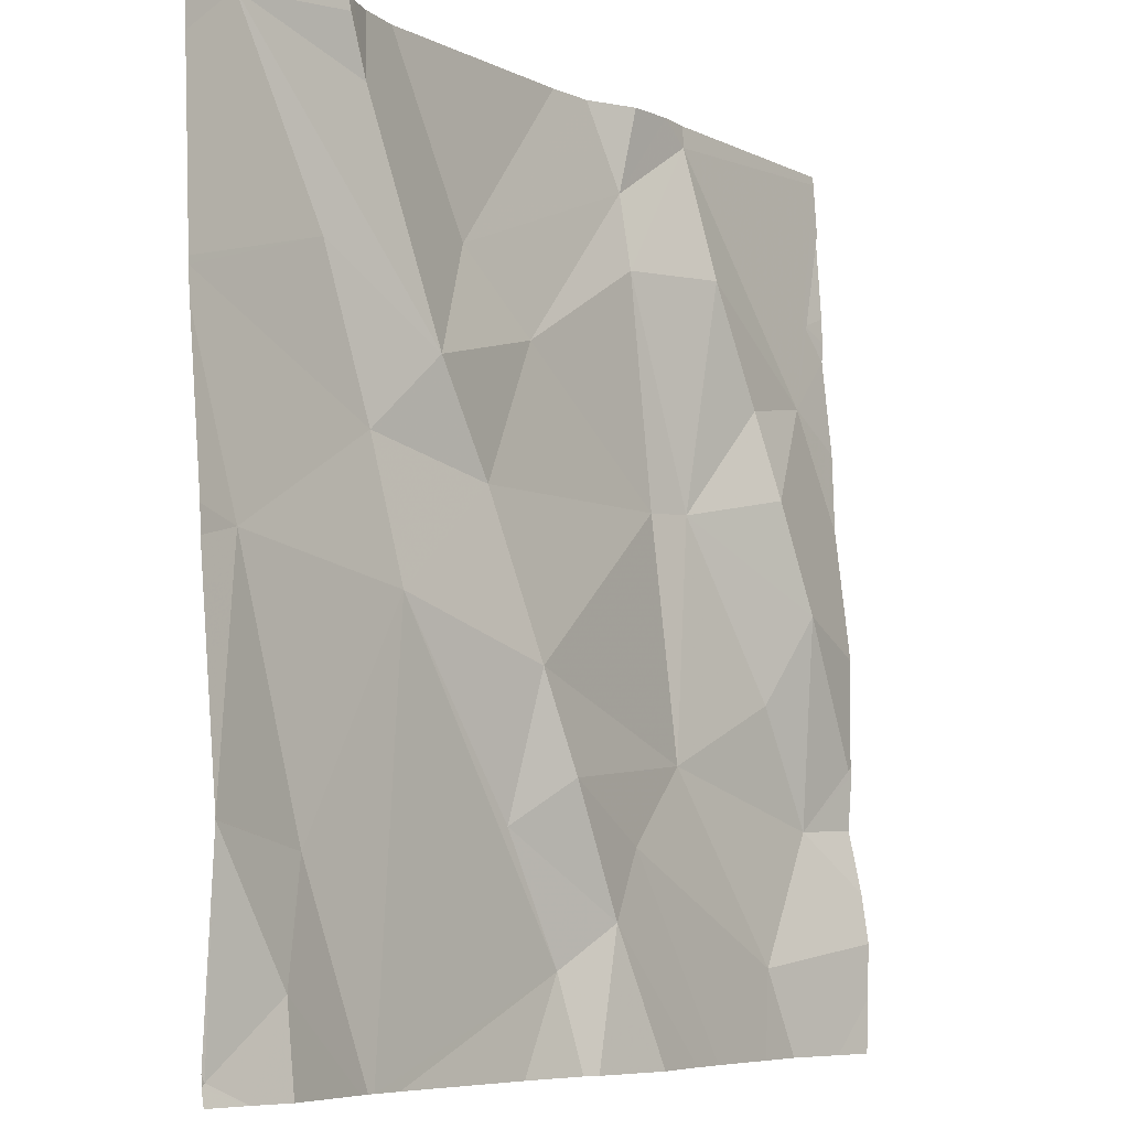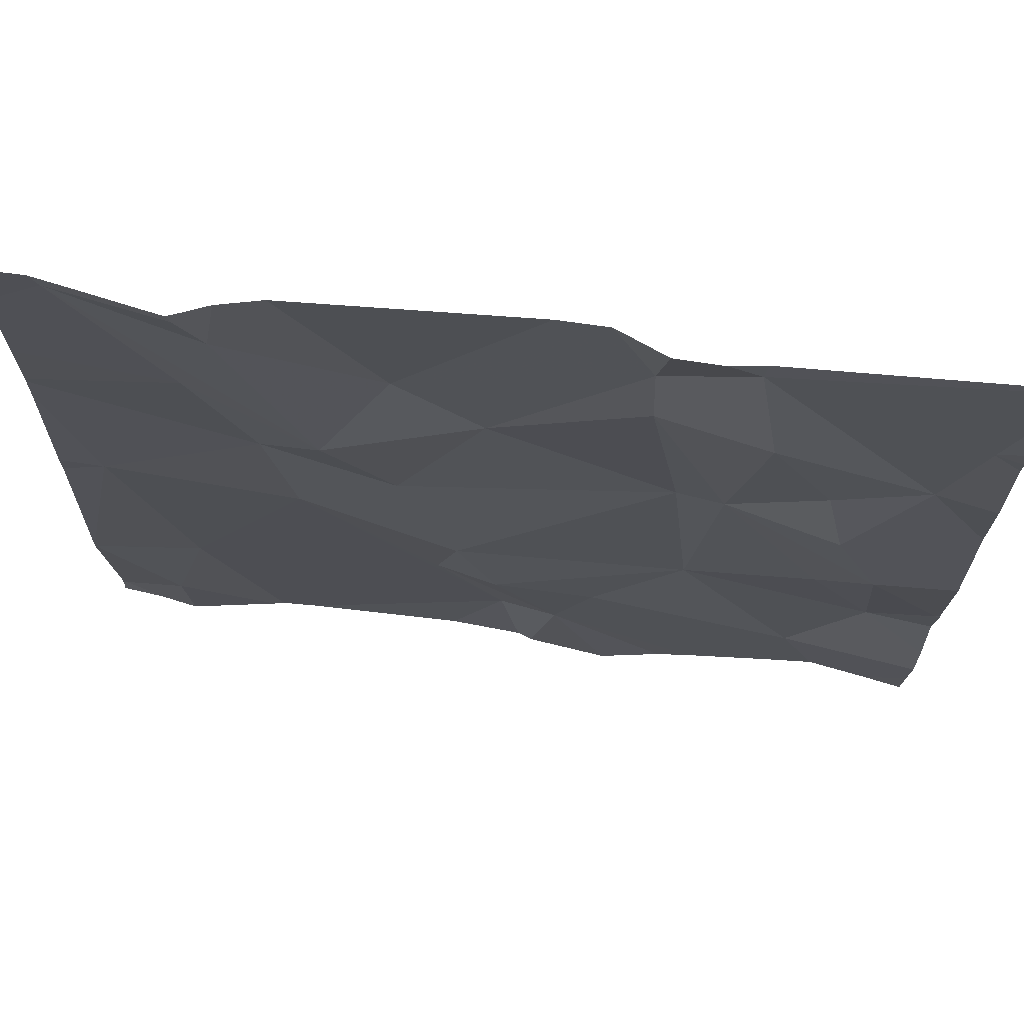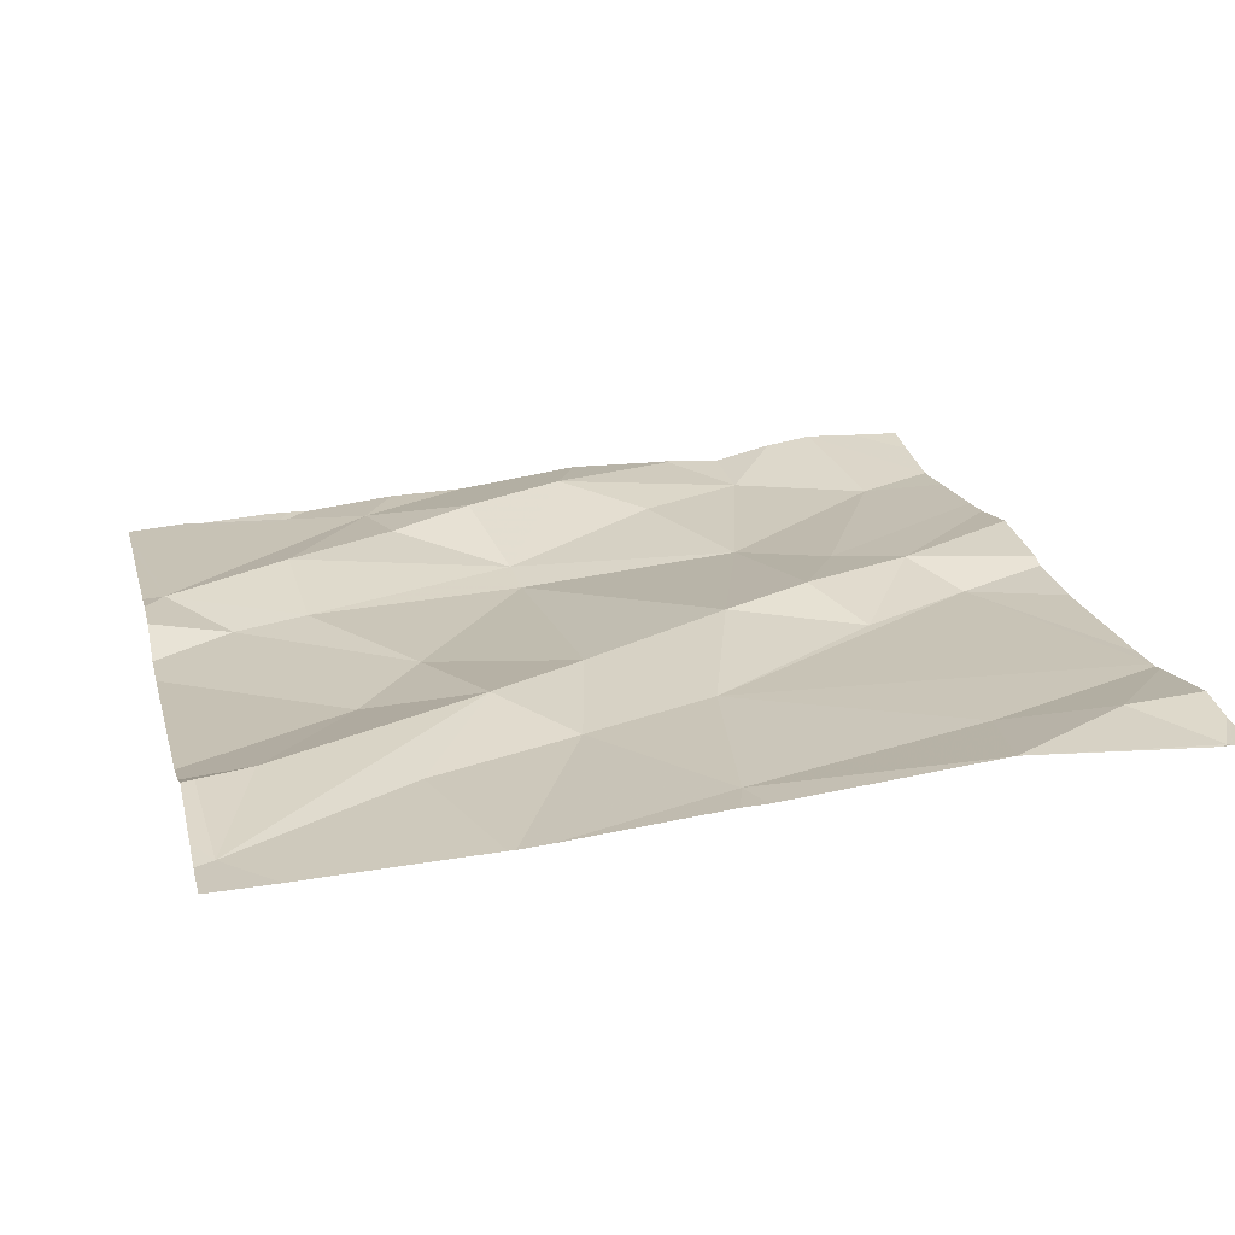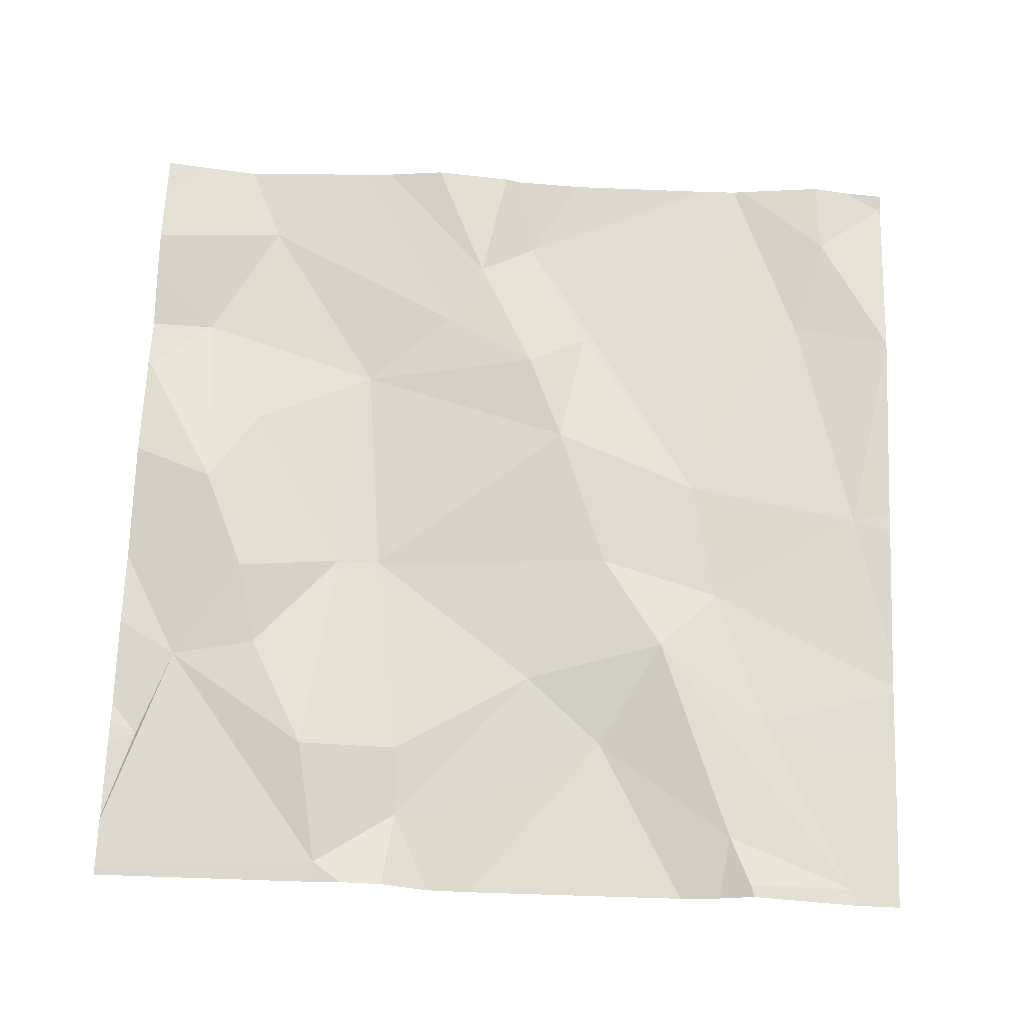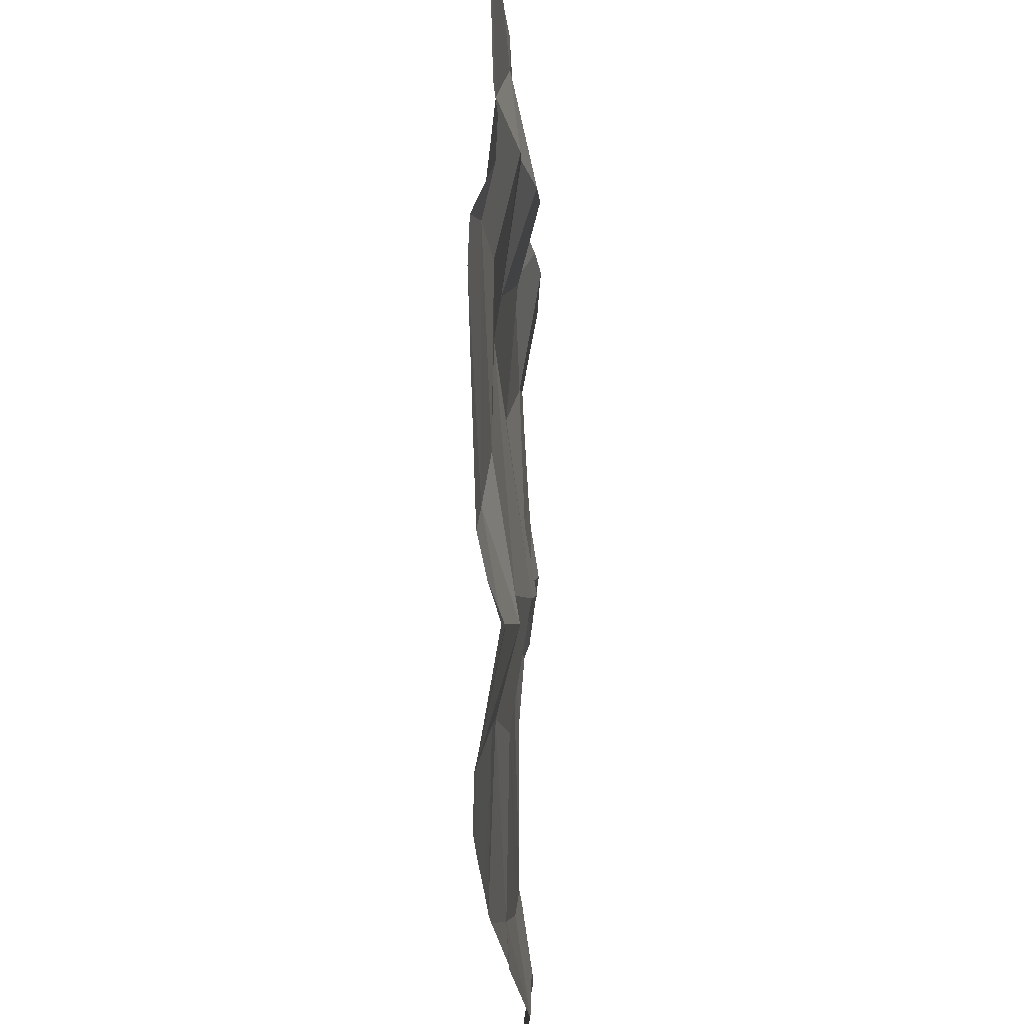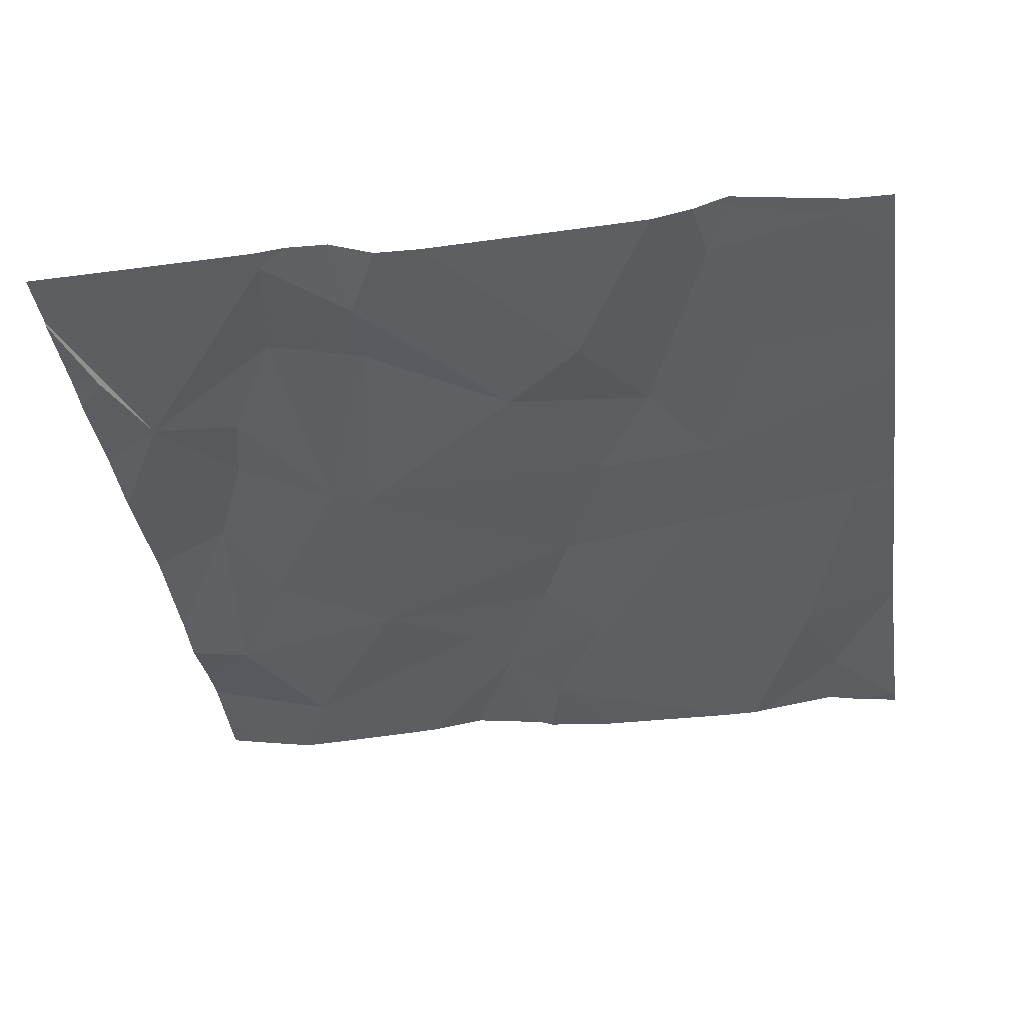
<metadata>
{"format":"obj","ext":"obj","renderer":"f3d","projection":"perspective","resolution":1024,"background":"white","views":[{"elev":-6.7,"azim":-52.4,"up":"+Y"},{"elev":73.9,"azim":5.9,"up":"+Y"},{"elev":20.2,"azim":-103.8,"up":"+Z"},{"elev":66.6,"azim":-177.8,"up":"+Z"},{"elev":67.1,"azim":-90.3,"up":"+Y"},{"elev":-42.0,"azim":-171.9,"up":"+Z"}]}
</metadata>
<code>
v -84.39 299.8 500.8
v -85.13 299.6 500.8
v -85.3 299.5 500.8
v -84.65 300 500.8
v -84.39 299.6 500.8
v -85.29 300 500.8
v -84.39 299.7 500.8
v -85.15 299 500.8
v -84.74 299.9 500.8
v -84.9 299.7 500.8
v -84.99 299.8 500.8
v -84.74 299.8 500.8
v -85.19 299.8 500.8
v -85.14 299.9 500.8
v -85.17 300 500.8
v -84.93 299.4 500.9
v -84.7 299.6 500.8
v -84.68 299.3 500.8
v -84.56 299.7 500.8
v -84.65 299.6 500.8
v -84.63 299.8 500.8
v -84.73 300 500.8
v -85.23 299.2 500.8
v -85.1 299.5 500.8
v -84.84 299 500.9
v -84.86 299 500.9
v -84.42 299.8 500.8
v -85.13 300 500.8
v -84.5 299 500.9
v -84.39 300 500.8
v -84.39 299.1 500.9
v -84.88 299.1 500.8
v -84.82 299.2 500.9
v -85.16 300 500.8
v -85.26 299.1 500.9
v -85.34 299 500.8
v -84.39 299.1 500.9
v -84.39 299.8 500.8
v -84.78 299.2 500.9
v -84.88 299.3 500.9
v -85.06 299.7 500.8
v -84.95 299.3 500.8
v -84.94 299 500.8
v -85.14 299 500.8
v -84.75 299 500.9
v -84.54 299.4 500.8
v -84.49 299.5 500.9
v -84.47 299.3 500.8
v -85.3 300 500.8
v -84.54 299.1 500.8
v -84.4 299.3 500.9
v -84.79 300 500.8
v -84.84 300 500.8
v -84.99 299.6 500.8
v -84.46 299.7 500.8
v -84.54 299.6 500.9
v -84.39 299.8 500.8
v -84.56 299 500.9
v -84.65 300 500.8
v -85.35 299.7 500.8
v -85.35 299.7 500.8
v -85.35 299.9 500.8
v -85.35 299.8 500.8
v -85.35 299.7 500.8
v -85.35 299.3 500.9
v -85.35 299.5 500.8
v -85.35 299.3 500.9
v -85.35 299.2 500.9
v -85.35 299.1 500.8
v -85.35 299.1 500.8
v -85.35 299.5 500.8
v -85.35 299.3 500.9
v -85.35 299 500.8
v -84.68 300 500.8
v -84.39 299.4 500.9
v -84.39 299.3 500.9
v -85.26 300 500.8
v -84.39 299.2 500.9
v -84.39 299.9 500.8
v -84.39 299.3 500.9
v -84.39 299.3 500.9
v -84.39 299.9 500.8
v -84.65 299 500.9
v -84.69 299 500.9
v -85.11 299 500.8
v -85.3 299 500.8
v -85.26 299 500.9
v -85.16 299 500.8
v -84.44 299 500.9
v -84.45 299 500.9
v -85.31 299 500.8
v -85.35 299 500.8
v -84.39 299 500.9
v -85.09 300 500.8
v -85.17 300 500.8
v -85.35 300 500.8
v -84.39 300 500.8
v -84.46 300 500.8
f 3 2 60
f 9 4 74
f 11 10 9
f 10 12 9
f 4 30 97
f 13 6 62
f 34 14 28
f 60 13 64
f 78 48 37
f 11 9 52
f 28 11 94
f 17 16 18
f 20 19 21
f 24 23 8
f 98 4 97
f 85 32 44
f 25 32 26
f 36 35 67
f 18 20 17
f 33 39 40
f 9 12 4
f 10 11 41
f 6 13 41
f 6 41 14
f 32 42 24
f 47 46 48
f 89 37 90
f 48 51 47
f 42 32 33
f 76 51 80
f 24 42 16
f 16 42 40
f 96 62 49
f 58 39 83
f 16 40 18
f 95 15 34
f 24 16 54
f 55 19 56
f 20 56 19
f 84 33 45
f 55 21 19
f 17 20 12
f 77 15 95
f 83 39 33
f 12 21 4
f 12 10 17
f 41 11 14
f 12 20 21
f 1 55 7
f 41 13 2
f 6 14 15
f 2 24 54
f 17 10 54
f 23 3 65
f 4 21 55
f 3 24 2
f 41 2 54
f 54 16 17
f 32 24 44
f 75 51 76
f 55 56 47
f 5 47 75
f 24 3 23
f 83 33 84
f 67 23 72
f 54 10 41
f 94 11 53
f 35 36 86
f 18 46 20
f 18 48 46
f 75 47 51
f 48 50 37
f 39 18 40
f 42 33 40
f 58 50 39
f 53 11 52
f 80 48 81
f 45 33 25
f 86 73 91
f 28 14 11
f 47 56 20
f 20 46 47
f 55 27 79
f 18 39 50
f 8 35 88
f 5 55 47
f 30 55 82
f 50 48 18
f 29 50 58
f 60 2 13
f 61 3 60
f 7 55 5
f 1 27 55
f 62 6 49
f 43 32 85
f 63 13 62
f 34 15 14
f 64 13 63
f 65 3 66
f 26 32 43
f 37 50 29
f 66 3 71
f 52 9 22
f 67 35 23
f 68 36 67
f 38 27 57
f 69 36 68
f 57 27 1
f 70 36 69
f 71 3 61
f 30 4 55
f 72 23 65
f 25 33 32
f 73 36 70
f 22 9 74
f 79 27 38
f 77 6 15
f 44 24 8
f 80 51 48
f 8 23 35
f 81 48 78
f 82 55 79
f 86 36 73
f 87 35 86
f 88 35 87
f 49 6 77
f 59 4 98
f 89 31 37
f 90 37 29
f 91 73 92
f 74 4 59
f 93 31 89

</code>
